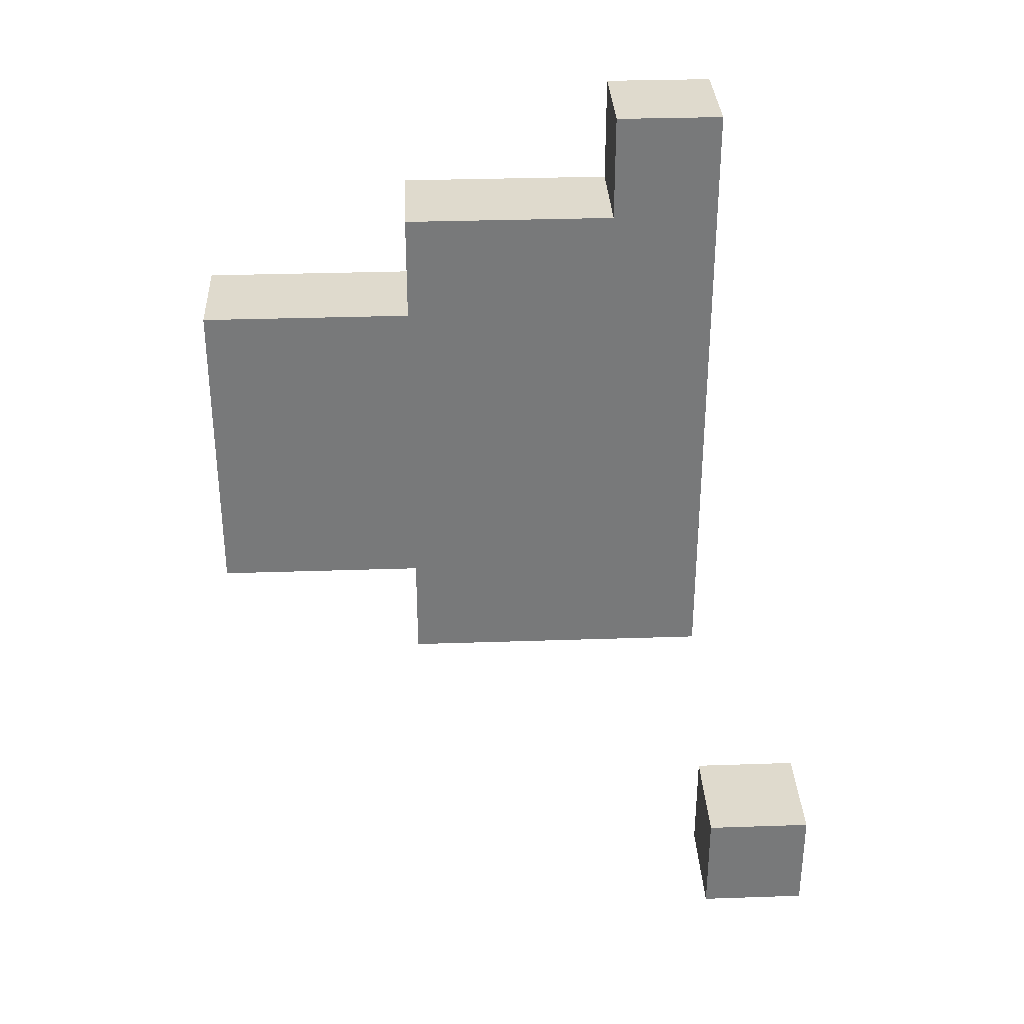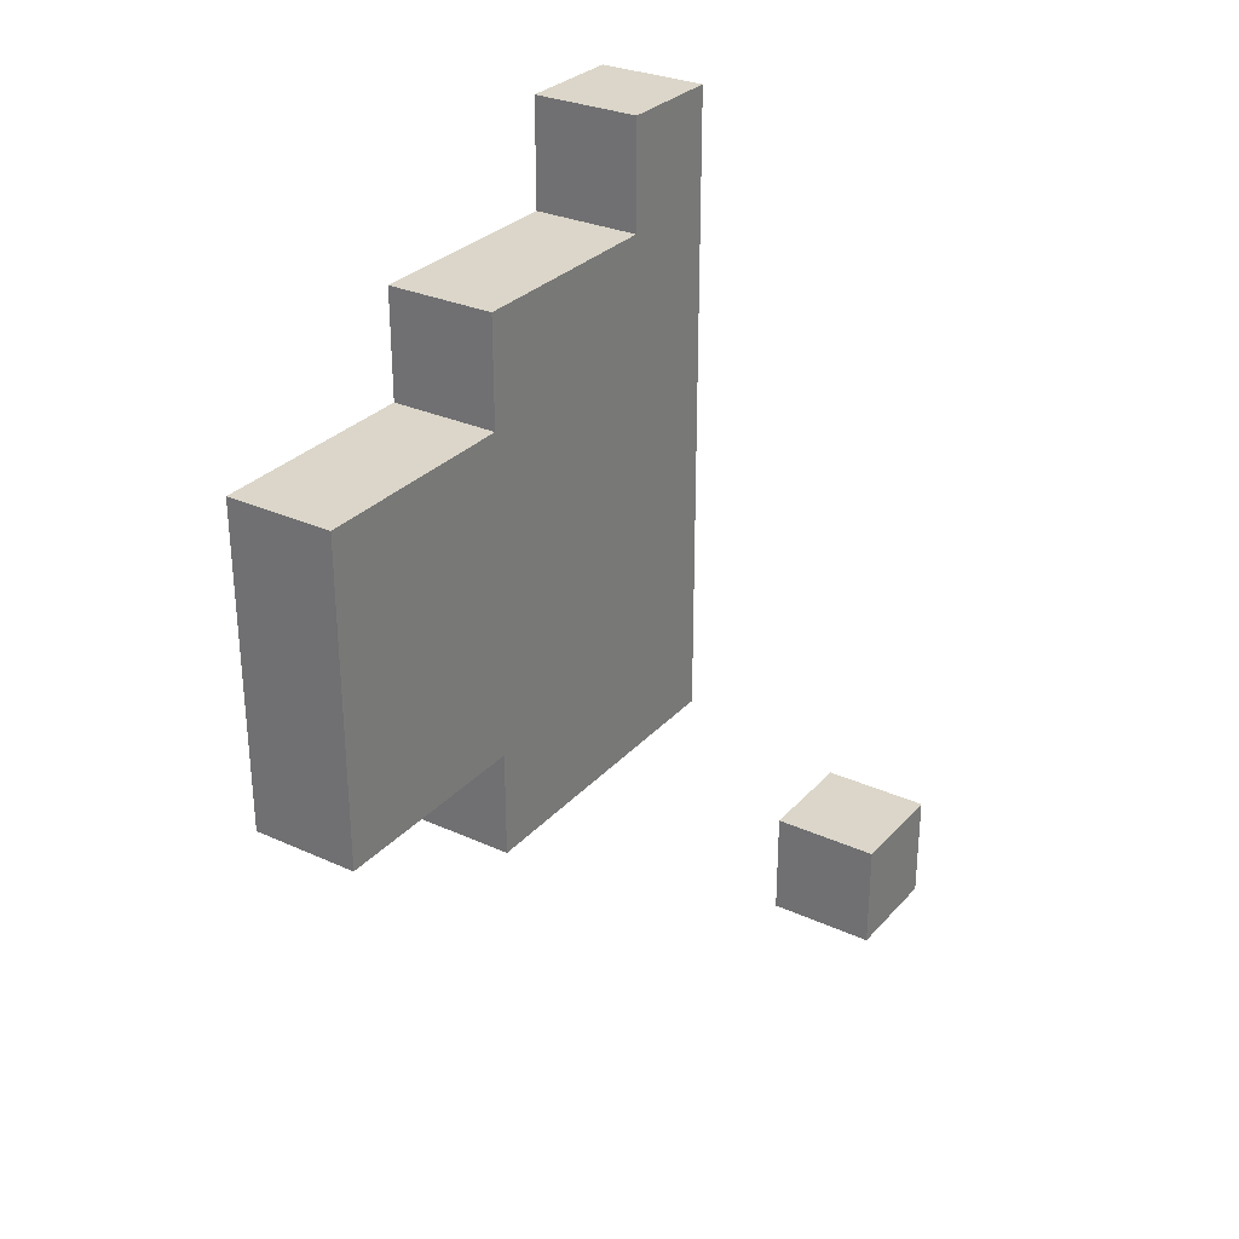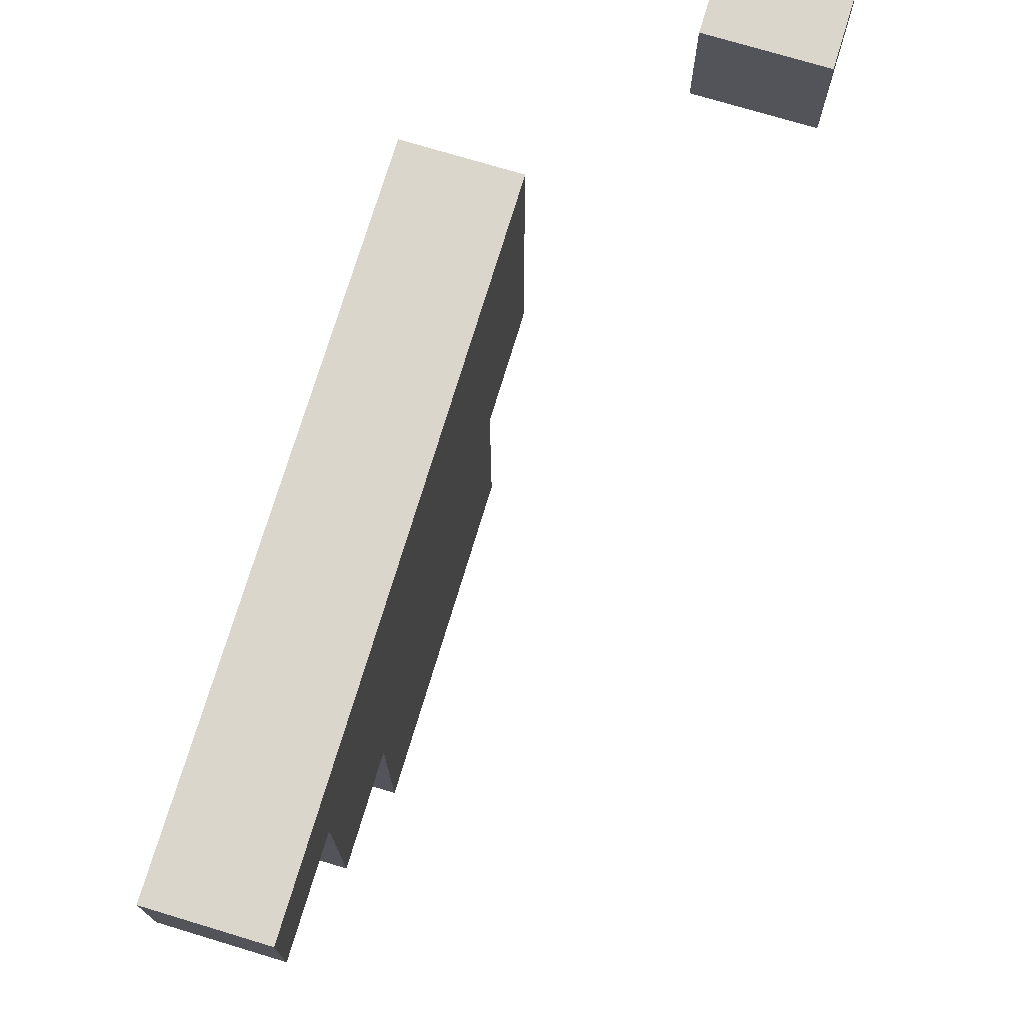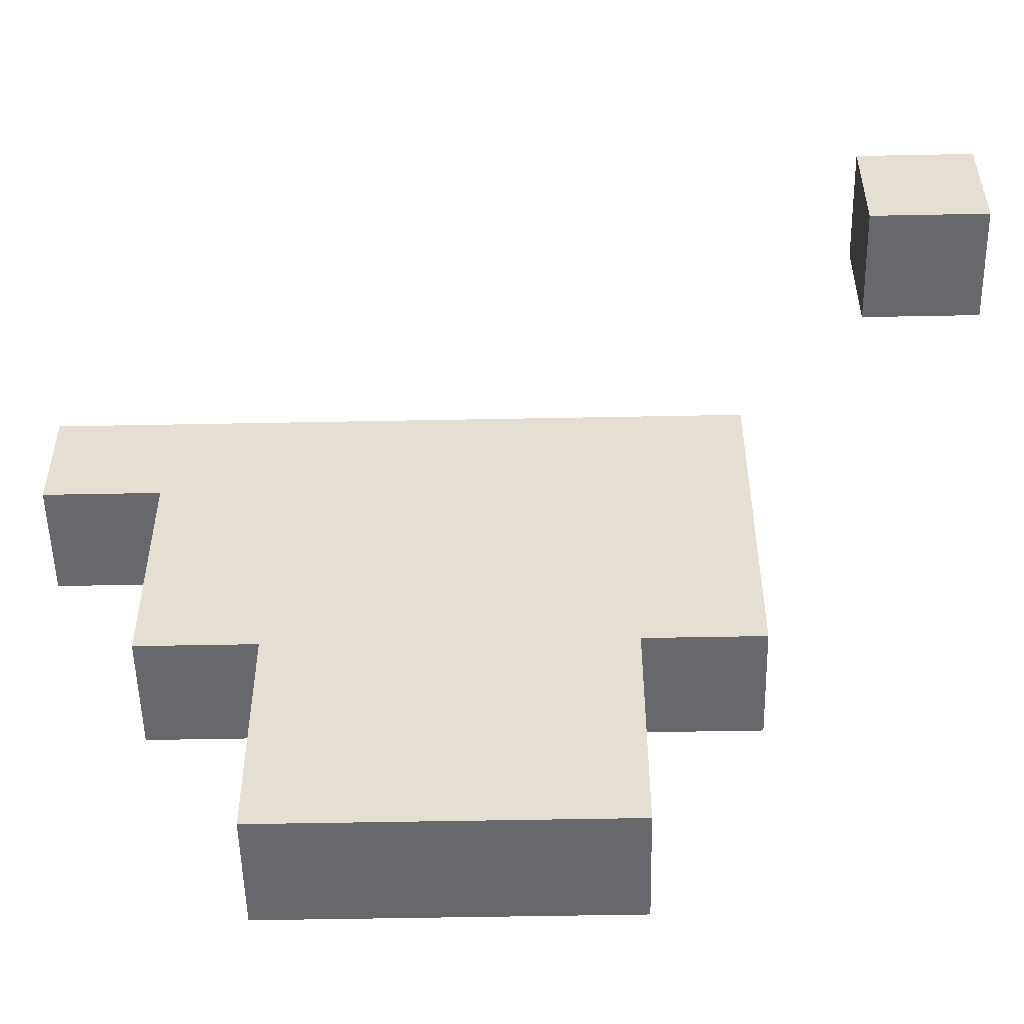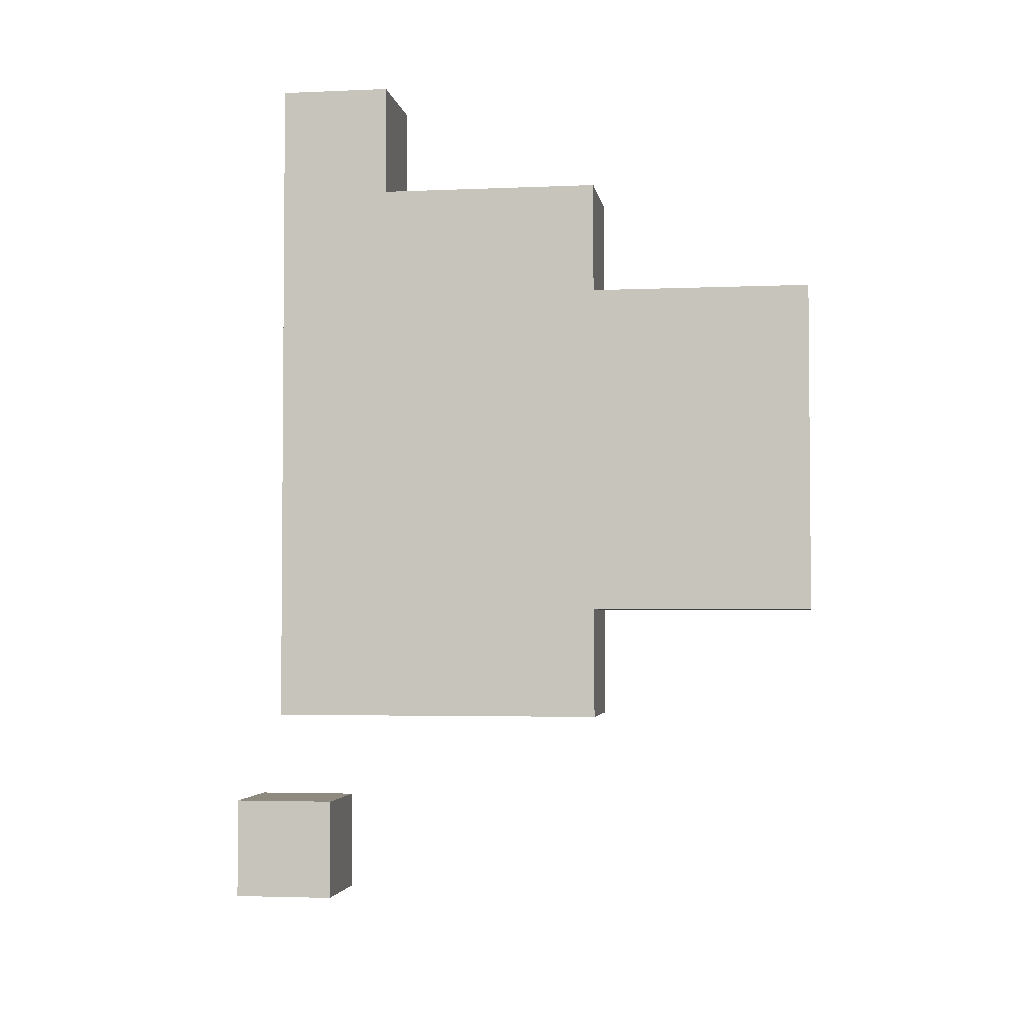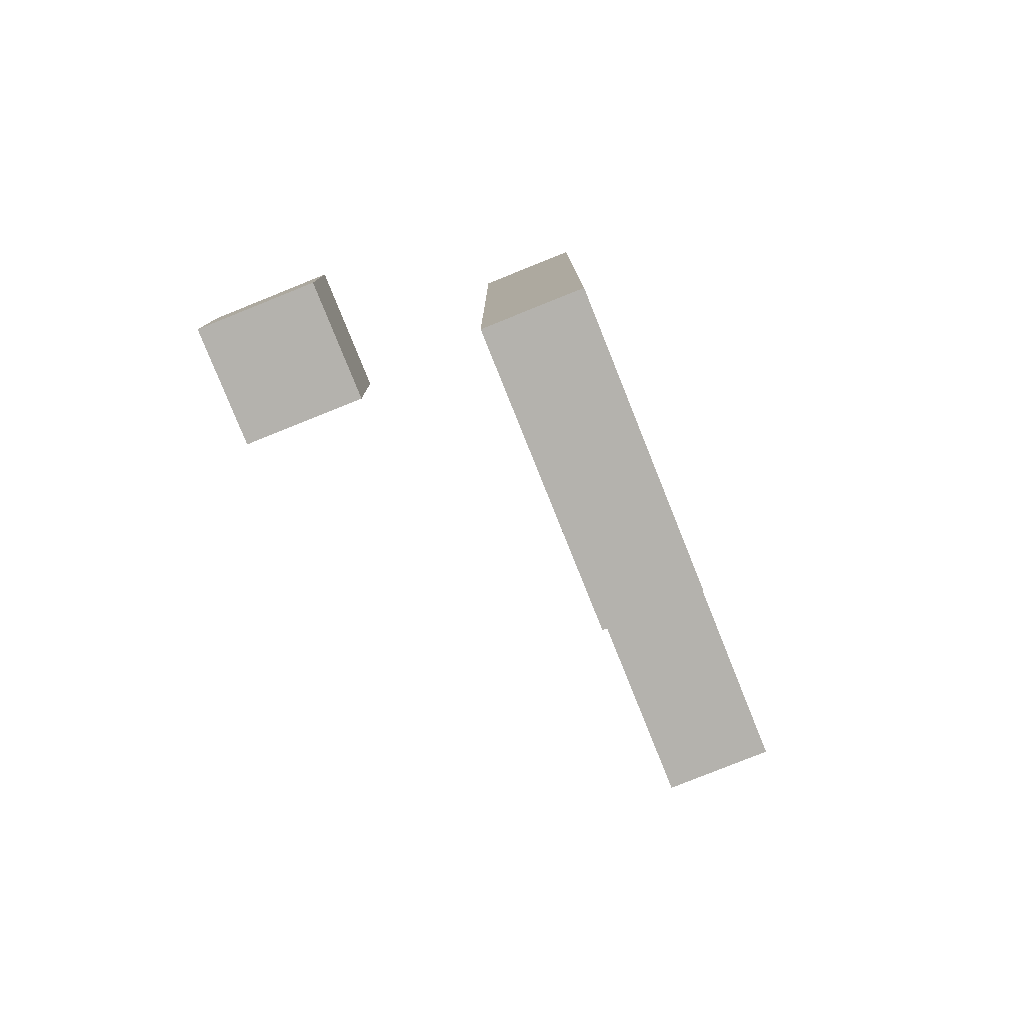
<metadata>
{"format":"obj","ext":"obj","renderer":"f3d","projection":"perspective","resolution":1024,"background":"white","views":[{"elev":32.6,"azim":87.3,"up":"+Z"},{"elev":29.7,"azim":33.6,"up":"+Z"},{"elev":74.0,"azim":16.8,"up":"+Y"},{"elev":-52.5,"azim":91.2,"up":"+Y"},{"elev":-3.2,"azim":-81.5,"up":"+Z"},{"elev":-79.5,"azim":-158.1,"up":"+Z"}]}
</metadata>
<code>
o 立方体.001
v -1 -1.7 19
v -1 0.3 19
v -1 -1.7 7
v -1 0.3 7
v 1 -1.7 19
v 1 0.3 19
v 1 -1.7 7
v 1 0.3 7
v 3 0.3 5
v 3 2.3 5
v 3 0.3 3
v 3 2.3 3
v 5 0.3 5
v 5 2.3 5
v 5 0.3 3
v 5 2.3 3
v -1 -1.7 9
v -1 -1.7 11
v -1 -1.7 13
v -1 -1.7 15
v -1 -1.7 17
v -1 0.3 17
v -1 0.3 15
v -1 0.3 13
v -1 0.3 11
v -1 0.3 9
v 1 -1.7 17
v 1 -1.7 15
v 1 -1.7 13
v 1 -1.7 11
v 1 -1.7 9
v 1 0.3 9
v 1 0.3 11
v 1 0.3 13
v 1 0.3 15
v 1 0.3 17
v 1 -5.7 7
v -1 -5.7 7
v 1 -5.7 9
v -1 -5.7 9
v -1 -5.7 11
v -1 -5.7 13
v -1 -5.7 15
v -1 -5.7 17
v 1 -5.7 17
v 1 -5.7 15
v 1 -5.7 13
v 1 -5.7 11
v -1 -9.7 9
v -1 -9.7 11
v -1 -9.7 13
v -1 -9.7 15
v 1 -9.7 15
v 1 -9.7 13
v 1 -9.7 11
v 1 -9.7 9
f 17 26 4 3
f 3 4 8 7
f 27 36 6 5
f 5 6 2 1
f 21 27 5 1
f 36 22 2 6
f 9 10 12 11
f 11 12 16 15
f 15 16 14 13
f 13 14 10 9
f 11 15 13 9
f 16 12 10 14
f 8 4 26 32
f 32 26 25 33
f 33 25 24 34
f 34 24 23 35
f 35 23 22 36
f 20 19 42 43
f 30 29 47 48
f 19 18 41 42
f 29 28 46 47
f 27 21 44 45
f 7 8 32 31
f 31 32 33 30
f 30 33 34 29
f 29 34 35 28
f 28 35 36 27
f 1 2 22 21
f 21 22 23 20
f 20 23 24 19
f 19 24 25 18
f 18 25 26 17
f 38 37 39 40
f 42 41 50 51
f 47 46 53 54
f 39 48 55 56
f 43 46 45 44
f 7 31 39 37
f 17 3 38 40
f 31 30 48 39
f 3 7 37 38
f 21 20 43 44
f 28 27 45 46
f 18 17 40 41
f 49 56 55 50
f 50 55 54 51
f 51 54 53 52
f 40 39 56 49
f 48 47 54 55
f 43 42 51 52
f 46 43 52 53
f 41 40 49 50

</code>
